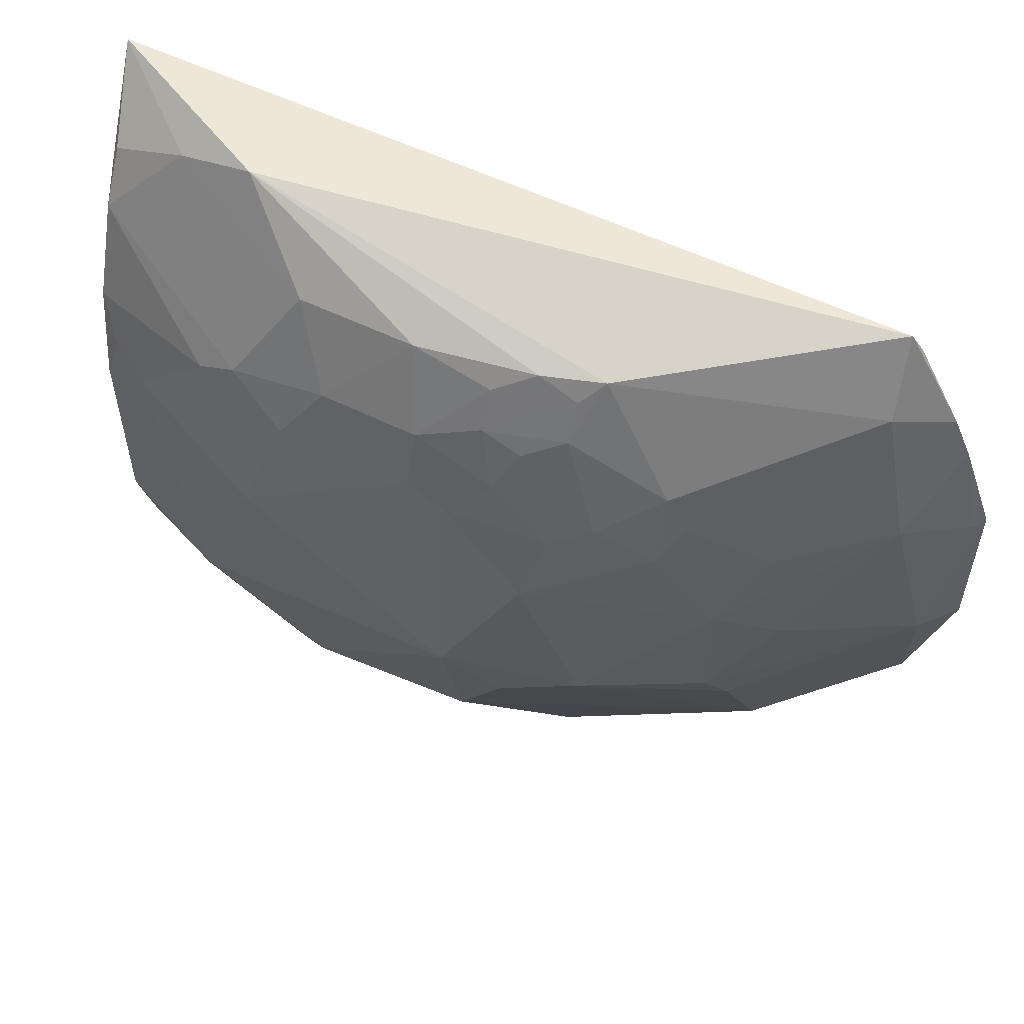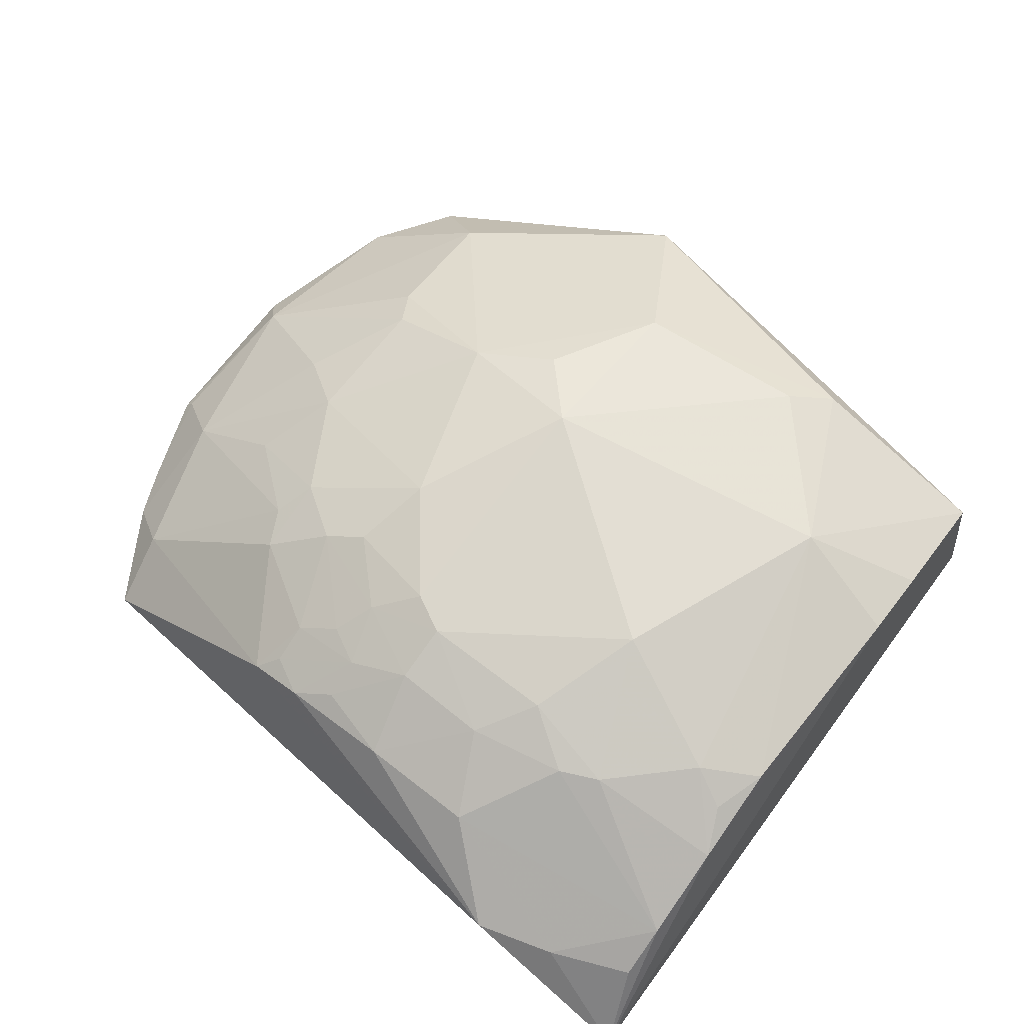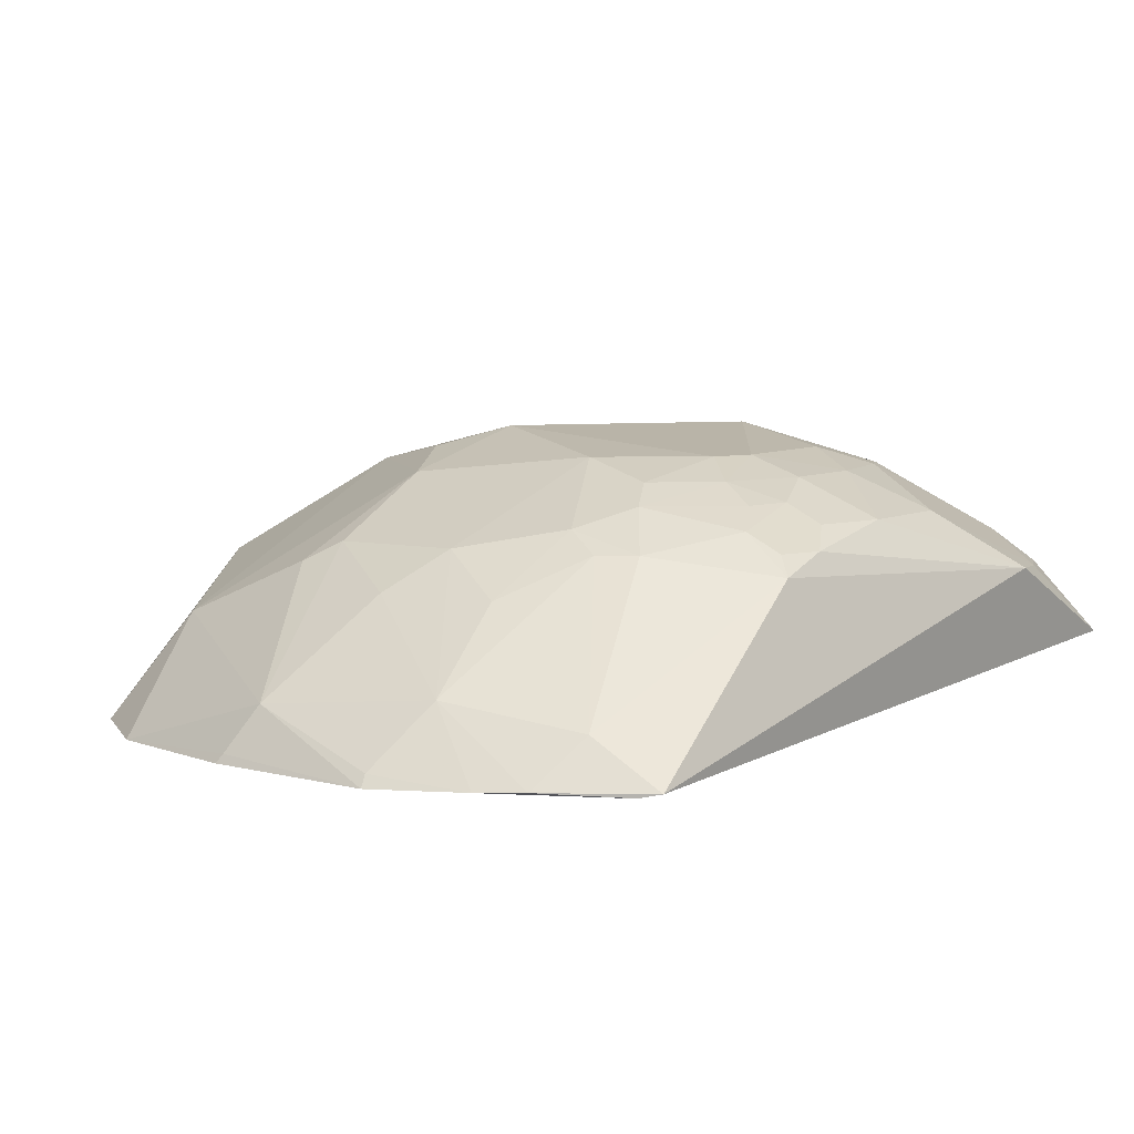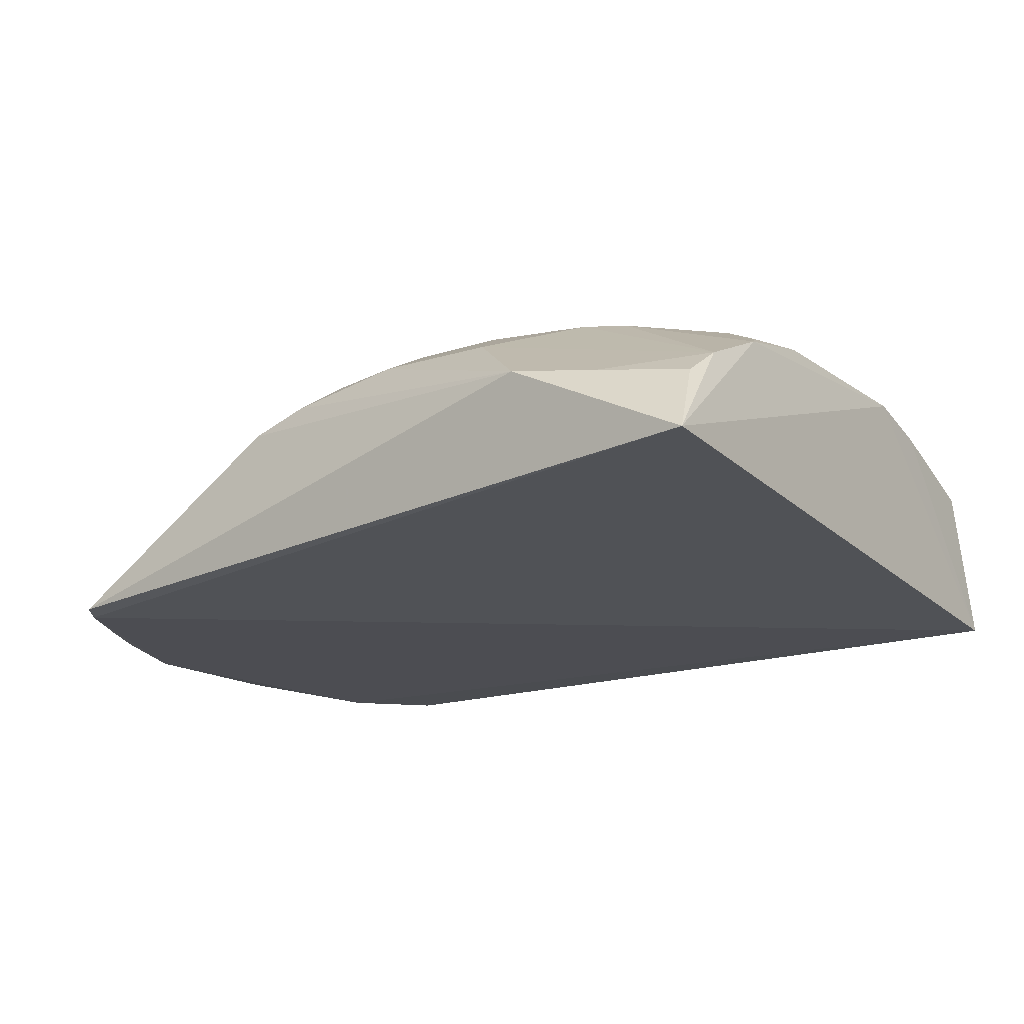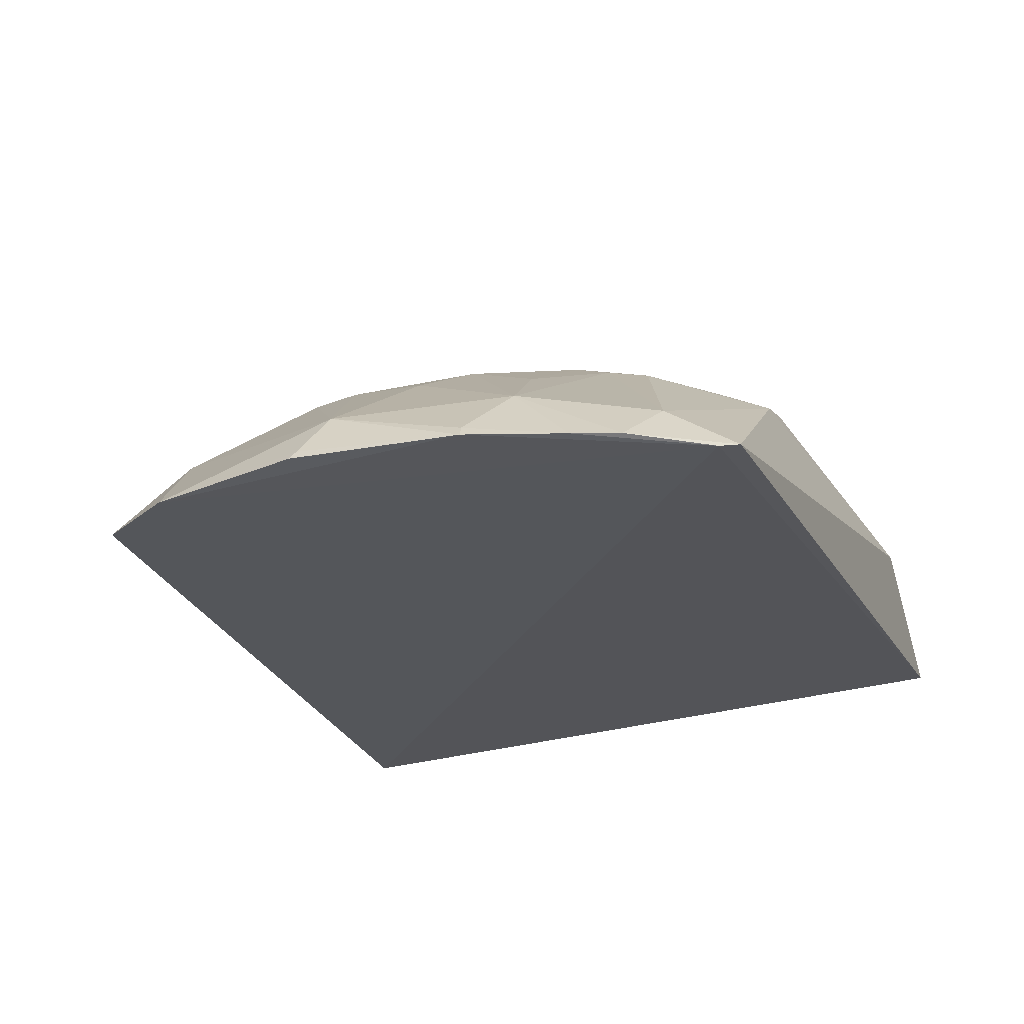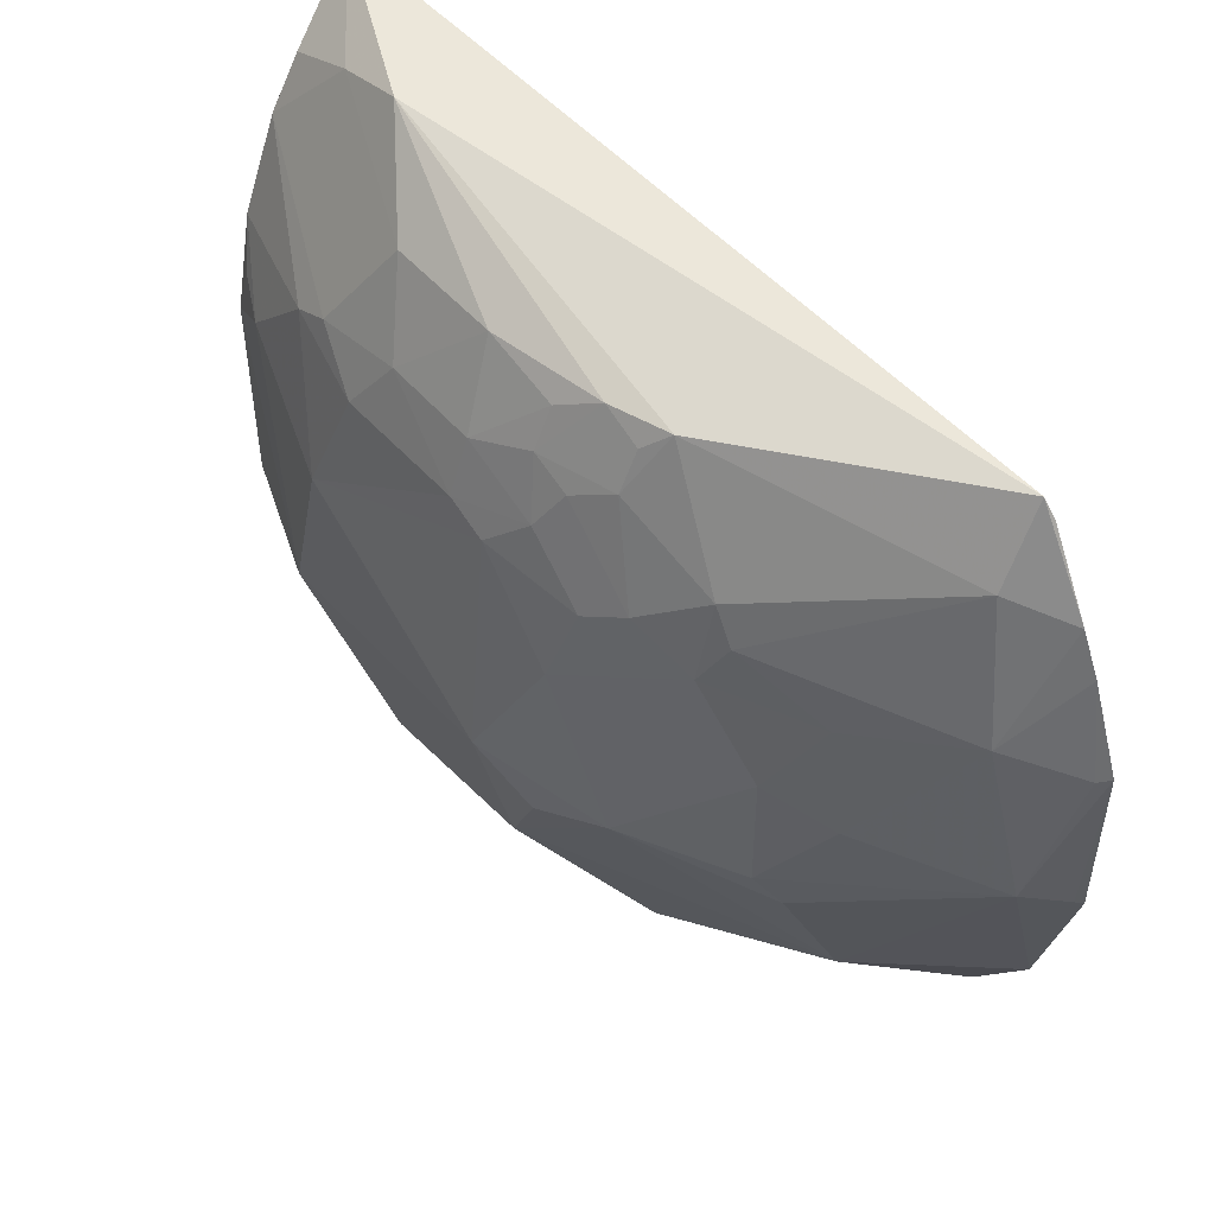
<metadata>
{"format":"obj","ext":"obj","renderer":"f3d","projection":"perspective","resolution":1024,"background":"white","views":[{"elev":58.3,"azim":26.4,"up":"+Y"},{"elev":69.5,"azim":-142.0,"up":"+Z"},{"elev":6.9,"azim":125.5,"up":"+Z"},{"elev":-15.9,"azim":-146.2,"up":"+Z"},{"elev":-26.5,"azim":108.3,"up":"+Z"},{"elev":51.3,"azim":50.3,"up":"+Y"}]}
</metadata>
<code>
v -0.01163 0.02404 0.09181
v 0.02138 0.005934 0.07265
v 0.0131 0.03593 0.07294
v -0.0432 0.04037 0.07668
v -0.04186 -0.01188 0.07327
v -0.01578 0.03523 0.08756
v 0.006576 0.01415 0.08613
v -0.0411 0.003093 0.08897
v 0.0139 0.03455 0.07264
v -0.003232 0.03514 0.08461
v -0.005611 -0.01738 0.08303
v -0.03677 0.02128 0.09036
v 0.01846 -0.005518 0.07245
v 0.01638 0.02067 0.07771
v -0.01014 0.03098 0.08897
v -0.03007 0.04021 0.08303
v -0.001812 0.02404 0.08892
v -0.04081 -0.01104 0.08455
v -0.007507 0.00161 0.09193
v -0.04112 0.02575 0.08738
v -0.02424 0.02538 0.0919
v 0.02121 0.01842 0.07249
v 0.01437 -0.01144 0.07266
v 0.007999 0.001814 0.0846
v -0.00743 0.03519 0.08604
v 0.003636 0.0241 0.08604
v -0.008831 0.02678 0.09031
v -0.004634 0.03099 0.08737
v -0.04102 -0.002343 0.08757
v -0.02427 -0.008202 0.09047
v -0.005977 0.01702 0.09183
v -0.04082 0.01862 0.08901
v -0.04142 0.03584 0.08222
v -0.02422 0.03521 0.08754
v -0.03128 0.02678 0.09037
v -0.01442 0.0295 0.09042
v 0.01922 0.008005 0.07656
v 0.01735 0.0287 0.07286
v -0.001796 0.004419 0.09047
v 0.009141 -0.008079 0.08031
v -0.01019 0.03376 0.08756
v 0.002339 0.0213 0.08754
v 0.009238 0.01972 0.0832
v 0.01369 0.03072 0.07617
v -0.00461 0.02264 0.09035
v -0.007401 0.02957 0.08885
v -0.004661 0.03375 0.08597
v 0.002211 0.02684 0.08607
v -0.02702 -0.0109 0.08892
v -0.01164 -0.006786 0.09043
v -0.03285 0.001297 0.09193
v -0.01154 0.005792 0.09346
v -0.03959 0.02258 0.08889
v -0.03571 0.03837 0.08255
v -0.04135 0.03226 0.08452
v -0.02705 0.0171 0.09342
v -0.02847 0.02813 0.09044
v -0.02139 0.02963 0.09043
v -0.01445 0.02548 0.09185
v 0.02061 0.01828 0.07336
v 0.02105 0.00634 0.07329
v 0.01078 0.01139 0.0833
v 0.01875 0.02534 0.07268
v 0.006562 0.004352 0.08604
f 8 4 5
f 9 5 4
f 9 4 3
f 13 5 9
f 16 10 3
f 16 3 4
f 18 5 11
f 20 4 8
f 22 13 9
f 22 2 13
f 23 11 5
f 23 5 13
f 25 16 6
f 25 10 16
f 29 8 5
f 29 5 18
f 32 20 8
f 34 6 16
f 35 20 12
f 36 27 15
f 38 9 3
f 39 7 31
f 40 23 13
f 40 37 24
f 40 13 37
f 40 11 23
f 40 24 39
f 41 25 6
f 41 15 25
f 41 36 15
f 41 6 36
f 42 31 7
f 42 17 31
f 43 7 14
f 43 14 26
f 43 42 7
f 43 26 42
f 44 26 14
f 44 3 10
f 44 38 3
f 44 14 38
f 45 27 1
f 45 17 27
f 45 31 17
f 45 1 31
f 46 27 17
f 46 17 28
f 46 28 15
f 46 15 27
f 47 28 10
f 47 10 25
f 47 25 15
f 47 15 28
f 48 10 28
f 48 44 10
f 48 26 44
f 48 28 17
f 48 42 26
f 48 17 42
f 49 18 11
f 50 11 40
f 50 40 39
f 50 39 19
f 50 49 11
f 50 30 49
f 51 8 29
f 51 49 30
f 51 29 18
f 51 18 49
f 51 32 8
f 51 12 32
f 52 39 31
f 52 19 39
f 52 51 30
f 52 50 19
f 52 30 50
f 52 31 1
f 53 32 12
f 53 12 20
f 53 20 32
f 54 16 4
f 54 4 33
f 54 34 16
f 55 33 4
f 55 4 20
f 55 20 35
f 55 54 33
f 55 34 54
f 56 35 12
f 56 21 35
f 56 12 51
f 56 51 52
f 56 52 1
f 57 35 21
f 57 55 35
f 57 34 55
f 58 57 21
f 58 34 57
f 58 36 6
f 58 6 34
f 59 1 27
f 59 27 36
f 59 56 1
f 59 21 56
f 59 58 21
f 59 36 58
f 60 37 22
f 60 14 37
f 61 2 22
f 61 22 37
f 61 37 13
f 61 13 2
f 62 37 14
f 62 14 7
f 63 22 9
f 63 9 38
f 63 60 22
f 63 38 14
f 63 14 60
f 64 39 24
f 64 7 39
f 64 62 7
f 64 24 37
f 64 37 62

</code>
